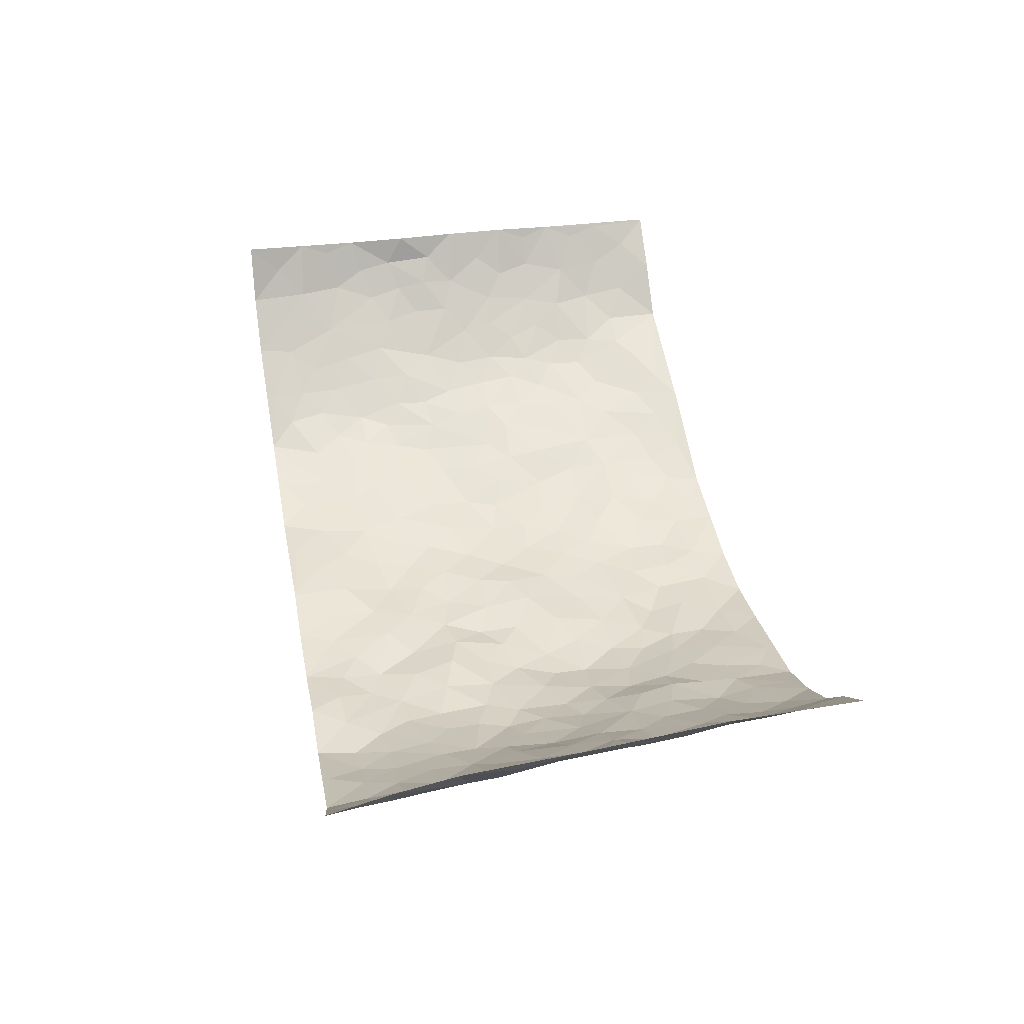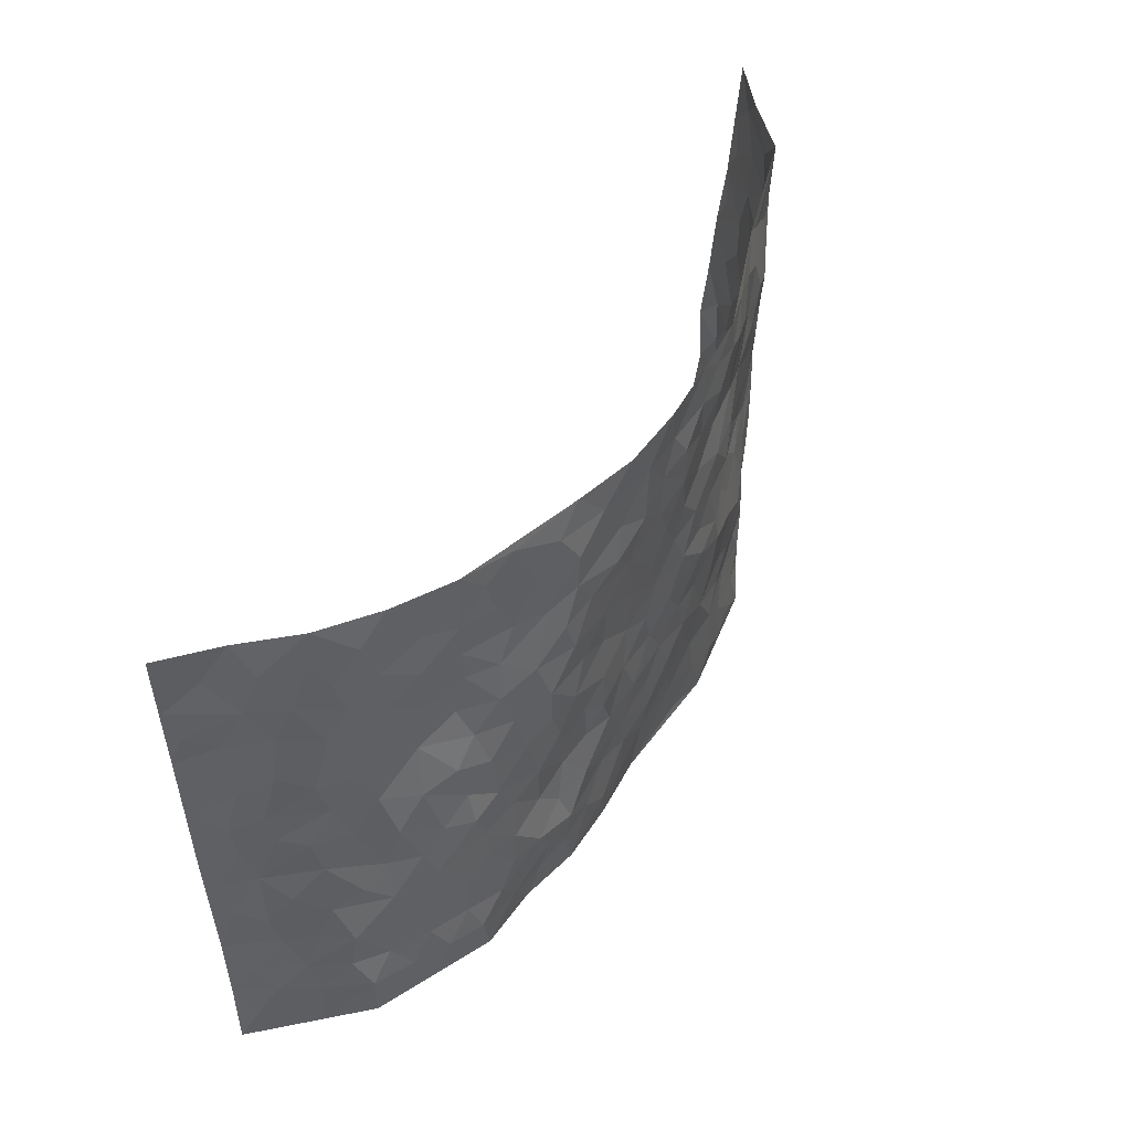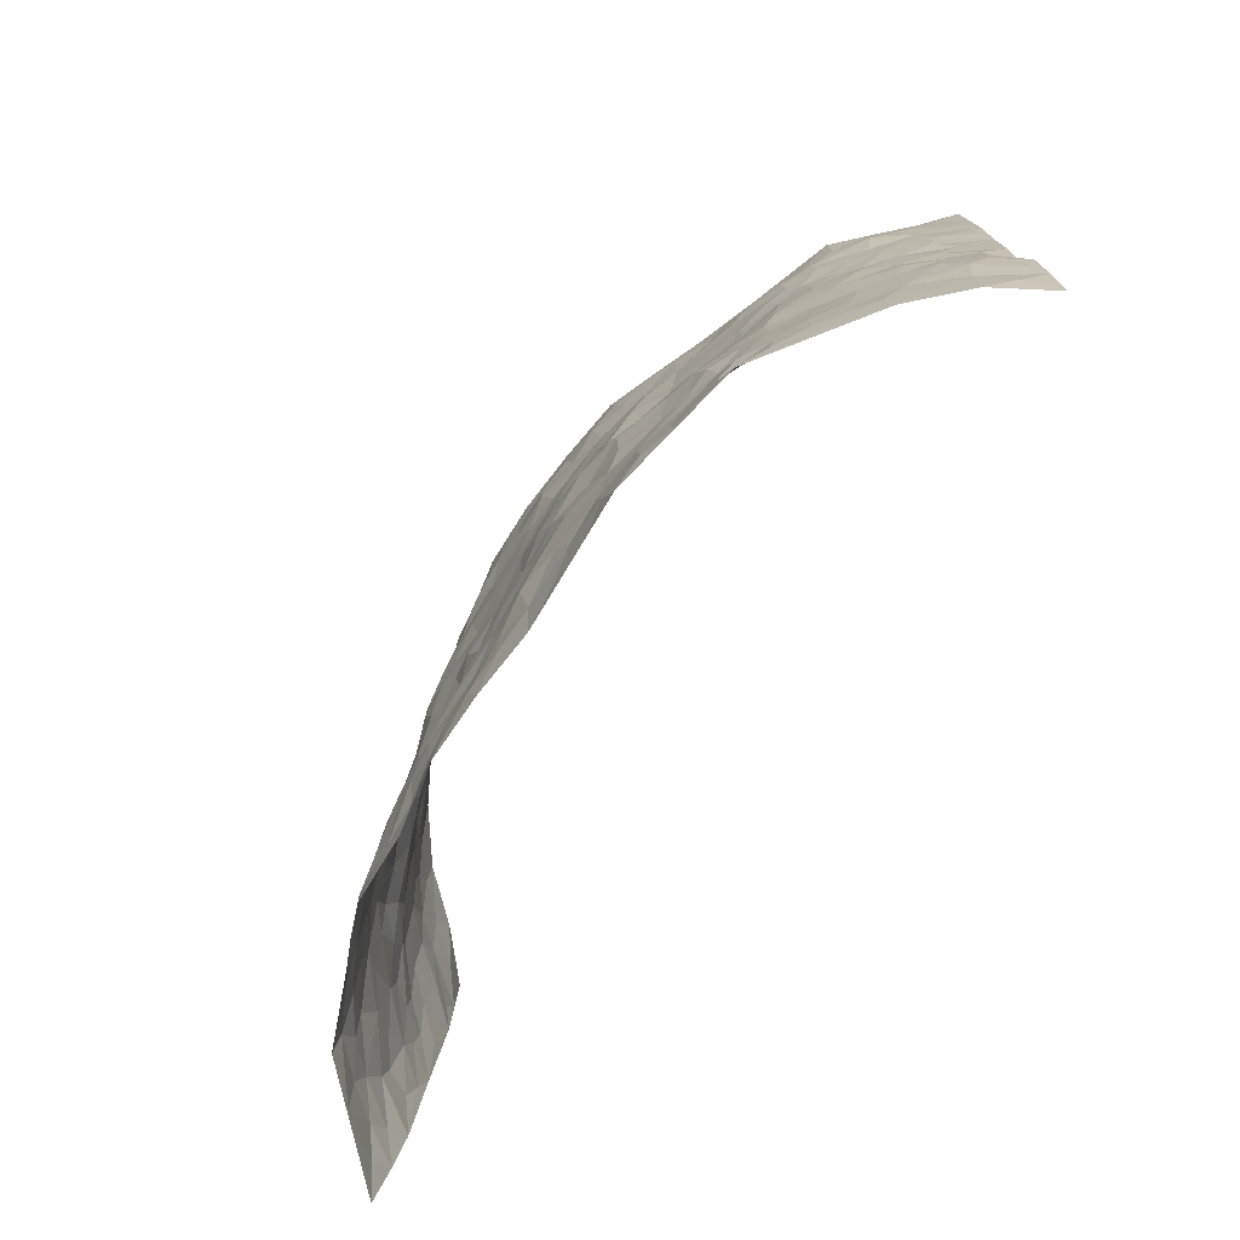
<metadata>
{"format":"obj","ext":"obj","renderer":"f3d","projection":"perspective","resolution":1024,"background":"white","views":[{"elev":41.6,"azim":79.4,"up":"+Z"},{"elev":48.7,"azim":121.2,"up":"+Y"},{"elev":-78.5,"azim":-124.3,"up":"+Y"}]}
</metadata>
<code>
v -0.8458 0.006639 0.2822
v -0.8962 0.9982 0.2206
v 0.887 -0.004377 0.2228
v 0.8553 0.9911 0.288
v -0.7505 0.3925 0.1155
v -0.8708 0.501 0.2528
v -0.7947 0.3582 0.1591
v 0.004988 0.003592 -0.07871
v -0.8682 0.253 0.2581
v -0.8379 0.3387 0.2084
v -0.6917 0.0007324 0.08975
v -0.8583 0.131 0.2692
v -0.6784 0.2926 0.06732
v -0.7811 0.002431 0.1768
v -0.7833 0.2885 0.1472
v -0.4876 0.002121 -0.04997
v -0.8519 0.1909 0.2454
v -0.2902 0.1668 -0.08489
v -0.7325 0.3216 0.1066
v -0.7901 0.1207 0.1743
v -0.8242 0.06661 0.2273
v -0.7392 0.06402 0.1296
v -0.6451 0.1262 0.04859
v -0.6868 0.074 0.07926
v -0.8049 0.2074 0.1734
v -0.8304 0.2708 0.1996
v -0.7236 0.1763 0.1064
v -0.6624 0.2091 0.0583
v -0.7995 0.4884 0.1611
v -0.8593 0.3765 0.2612
v -0.7144 0.9956 0.05403
v -0.5281 0.2224 -0.02378
v 0.2648 0.1593 -0.09592
v -0.8868 0.7504 0.234
v -0.3645 0.3929 -0.07561
v -0.7461 0.7509 0.09475
v -0.7668 0.8289 0.09458
v -0.5694 0.442 -0.004839
v -0.585 0.6048 0.006137
v -0.4787 0.9976 -0.02052
v -0.8688 0.6875 0.221
v -0.6403 0.5614 0.03162
v -0.386 0.753 -0.0594
v -0.5024 0.2798 -0.03415
v -0.4538 0.2249 -0.04495
v -0.4897 0.1625 -0.04037
v -0.4405 0.6359 -0.04139
v -0.3608 0.5594 -0.06406
v 0.1681 0.4746 -0.1051
v -0.3304 0.2212 -0.07389
v -0.21 0.6101 -0.1061
v -0.3695 0.6288 -0.06093
v -0.3005 0.05736 -0.08645
v -0.613 0.7091 0.01228
v -0.3898 0.1941 -0.05816
v -0.8092 0.6169 0.1611
v -0.03662 0.3485 -0.1067
v 0.05984 0.34 -0.1078
v 0.301 0.4533 -0.09509
v -0.09461 0.5512 -0.117
v -0.1646 0.5557 -0.1107
v 0.09405 0.6307 -0.1137
v -0.6114 0.3458 0.0267
v -0.7116 0.5729 0.08332
v -0.8714 0.8101 0.2087
v -0.5486 0.1293 -0.01278
v -0.3655 0.01224 -0.07139
v -0.7472 0.4658 0.1153
v -0.5991 0.172 0.01605
v -0.5921 0.01773 0.0194
v -0.2434 0.001607 -0.09211
v -0.5967 0.08772 0.01635
v -0.5369 0.05306 -0.01988
v -0.4288 0.03768 -0.0603
v -0.447 0.1042 -0.05196
v -0.8271 0.6849 0.1698
v -0.8862 0.8741 0.2212
v -0.704 0.5084 0.07423
v -0.0007955 0.9978 -0.1292
v -0.7607 0.6739 0.1104
v -0.5496 0.3145 -0.008945
v -0.5026 0.4611 -0.02613
v 0.007762 0.5709 -0.1137
v -0.04808 0.4828 -0.1168
v 0.004858 0.42 -0.1062
v -0.1203 0.129 -0.09169
v -0.5576 0.6691 -0.008849
v -0.8348 0.5625 0.1983
v -0.7024 0.6897 0.0682
v -0.4455 0.2969 -0.05658
v -0.6106 0.2669 0.0255
v -0.492 0.6876 -0.0265
v -0.173 0.4846 -0.1156
v -0.2624 0.4364 -0.1031
v -0.6292 0.6479 0.02426
v -0.006312 0.1186 -0.08997
v -0.4091 0.5102 -0.05534
v -0.3394 0.2885 -0.07188
v -0.24 0.5035 -0.1053
v -0.1791 0.3825 -0.1012
v -0.8774 0.6261 0.2456
v -0.6771 0.6215 0.05656
v -0.7632 0.5792 0.1237
v -0.3586 0.1101 -0.06962
v -0.5091 0.5323 -0.01867
v -0.6589 0.4051 0.04454
v -0.1284 0.3244 -0.1084
v -0.147 0.2501 -0.1015
v -0.5069 0.6108 -0.02056
v 0.1101 0.7295 -0.1159
v -0.0003088 0.2153 -0.1073
v -0.07032 0.2741 -0.1088
v 0.007597 0.2892 -0.1061
v -0.4265 0.3638 -0.06333
v -0.1936 0.1841 -0.09305
v -0.6348 0.4872 0.02724
v -0.5458 0.3807 -0.01355
v -0.4847 0.3918 -0.03761
v -0.3035 0.524 -0.08178
v -0.2576 0.3496 -0.096
v -0.3509 0.4667 -0.07244
v -0.2243 0.2711 -0.09448
v -0.08933 0.4115 -0.1128
v -0.5804 0.5306 0.0009448
v -0.08898 0.1989 -0.1007
v -0.2102 0.09346 -0.09334
v -0.3949 0.2581 -0.0607
v -0.8397 0.4385 0.2121
v -0.7979 0.4213 0.1679
v 0.09463 0.4231 -0.1041
v 0.2124 0.2401 -0.09743
v 0.08442 0.5171 -0.1021
v 0.02071 0.4878 -0.1062
v 0.169 0.3937 -0.106
v 0.7418 0.4948 0.1213
v 0.2222 0.4355 -0.0975
v 0.2679 0.3161 -0.07969
v 0.1627 0.5682 -0.1004
v 0.1231 0.9993 -0.1248
v -0.2925 0.6191 -0.0943
v 0.4185 0.8813 -0.04904
v 0.4811 0.9994 -0.02517
v -0.2131 0.7806 -0.09947
v -0.05873 0.864 -0.1289
v -0.3192 0.3483 -0.08151
v -0.4492 0.5655 -0.03595
v -0.07039 0.05402 -0.08394
v -0.1554 0.02244 -0.08591
v 0.1264 0.003004 -0.08825
v 0.01381 0.86 -0.1257
v -0.01569 0.6998 -0.1202
v 0.4269 0.199 -0.07438
v 0.3445 0.2918 -0.07547
v 0.5782 0.5275 0.004358
v 0.5185 0.5489 -0.02675
v 0.4598 0.1376 -0.06618
v 0.5224 0.2304 -0.04067
v 0.4168 0.3641 -0.06955
v 0.02378 0.6409 -0.1157
v -0.05857 0.6272 -0.1154
v -0.1461 0.7297 -0.11
v -0.08622 0.6927 -0.1164
v -0.05991 0.791 -0.1285
v -0.1366 0.6328 -0.1148
v 0.02157 0.7745 -0.1257
v 0.2427 0.9996 -0.09501
v -0.01906 0.9261 -0.1254
v -0.2701 0.8451 -0.09868
v -0.2015 0.8792 -0.1159
v -0.3139 0.7802 -0.08087
v -0.2476 0.9976 -0.1076
v -0.2283 0.6959 -0.1056
v -0.3171 0.6997 -0.08566
v -0.1396 0.8294 -0.1147
v -0.1233 0.9986 -0.1212
v 0.22 0.7471 -0.1084
v 0.1761 0.668 -0.1111
v 0.3307 0.5968 -0.09668
v 0.2641 0.5241 -0.104
v 0.2696 0.6673 -0.1061
v 0.4196 0.7462 -0.05335
v 0.3569 0.6842 -0.08347
v 0.2881 0.735 -0.1001
v 0.06924 0.9299 -0.1275
v 0.07976 0.823 -0.1284
v 0.1463 0.8582 -0.1186
v 0.2517 0.8755 -0.1046
v 0.3211 0.795 -0.08378
v 0.235 0.5968 -0.1027
v -0.8259 0.8659 0.1539
v -0.665 0.8146 0.03413
v -0.814 0.7736 0.1498
v -0.8017 0.9968 0.1408
v -0.8537 0.9389 0.1819
v -0.774 0.9192 0.1032
v -0.711 0.883 0.05796
v -0.5904 0.9276 0.01494
v -0.6443 0.8837 0.03226
v -0.6681 0.7443 0.03947
v -0.5514 0.8136 -0.01462
v -0.6106 0.7798 0.005928
v -0.5027 0.9003 -0.02347
v -0.3888 0.8775 -0.06436
v -0.533 0.9592 -0.004325
v -0.4581 0.8148 -0.03622
v -0.4362 0.9357 -0.0426
v -0.3436 0.9724 -0.07476
v -0.5043 0.7596 -0.02648
v -0.3213 0.9006 -0.0882
v -0.2609 0.9295 -0.1056
v 0.158 0.7851 -0.1225
v 0.256 0.8059 -0.1029
v 0.1887 0.9345 -0.1122
v 0.3885 0.814 -0.05959
v 0.3338 0.8825 -0.07458
v 0.3762 0.9838 -0.05803
v 0.287 0.94 -0.08878
v 0.4351 0.9492 -0.04237
v 0.3819 0.4955 -0.07632
v 0.3296 0.5304 -0.09634
v 0.4772 0.6064 -0.0351
v 0.4304 0.6668 -0.05809
v 0.4062 0.59 -0.0694
v 0.3583 0.1927 -0.0866
v 0.4821 0.3377 -0.05183
v 0.4585 0.5251 -0.05423
v 0.3495 0.39 -0.08168
v -0.1251 0.9147 -0.1217
v -0.1856 0.9574 -0.1153
v 0.3257 0.1354 -0.08681
v 0.6064 0.01738 -0.009618
v 0.2031 0.3352 -0.09037
v 0.2734 0.3869 -0.0895
v 0.5793 0.2505 -0.01635
v 0.6855 0.9968 0.1113
v 0.8642 0.2422 0.2506
v 0.4803 0.8132 -0.01954
v 0.6825 0.4865 0.07707
v 0.4748 0.748 -0.01965
v 0.8614 0.4917 0.2659
v 0.6531 0.2964 0.02799
v 0.5054 0.47 -0.03576
v 0.737 0.3104 0.09889
v 0.5549 0.4177 -0.0177
v 0.4935 0.004572 -0.05856
v 0.09275 0.2534 -0.1008
v 0.5092 0.0797 -0.05626
v 0.1374 0.32 -0.1011
v 0.4203 0.2691 -0.07345
v 0.809 0.2618 0.1606
v 0.6254 0.4631 0.02417
v 0.5773 0.08522 -0.0285
v 0.4503 0.4285 -0.06065
v 0.5976 0.3738 0.000847
v 0.2902 0.2344 -0.08371
v 0.4799 0.2745 -0.05543
v 0.2687 0.08048 -0.08688
v 0.3706 0.005237 -0.06434
v 0.2497 0.003683 -0.08889
v 0.2051 0.1162 -0.09468
v 0.07133 0.171 -0.09617
v 0.1483 0.1915 -0.09235
v 0.6059 0.1497 -0.007303
v 0.7306 0.4212 0.1079
v 0.7217 0.2223 0.06737
v 0.6422 0.0836 0.006236
v 0.6468 0.3856 0.03925
v 0.6898 0.34 0.06246
v 0.8164 0.3225 0.1736
v 0.7024 0.5664 0.09867
v 0.6757 0.1475 0.03187
v 0.7339 0.1507 0.07423
v 0.7815 0.3649 0.1449
v 0.8466 0.343 0.2239
v 0.8088 0.4338 0.1857
v 0.5775 0.3154 -0.01598
v 0.7793 0.1059 0.1073
v 0.3358 0.06633 -0.0718
v 0.4151 0.07184 -0.06473
v 0.07506 0.07866 -0.09368
v 0.1469 0.07323 -0.0961
v 0.8539 0.7416 0.2817
v 0.7146 0.08159 0.04462
v 0.6425 0.2181 0.01684
v 0.8539 0.4173 0.2454
v 0.821 0.5035 0.2066
v 0.7625 0.2493 0.1136
v 0.5334 0.151 -0.04024
v 0.7189 0.004524 0.03999
v 0.5033 0.3967 -0.04766
v 0.8583 0.05933 0.1975
v 0.873 0.1189 0.2379
v 0.7906 0.1791 0.1282
v 0.8302 0.1208 0.1685
v 0.7842 0.008635 0.1118
v 0.8492 0.1823 0.2075
v 0.6391 0.5555 0.05003
v 0.6595 0.6322 0.06777
v 0.5652 0.6365 0.01697
v 0.7655 0.6881 0.1539
v 0.6066 0.7714 0.04102
v 0.8452 0.6174 0.2561
v 0.7237 0.6405 0.1102
v 0.7872 0.5911 0.1707
v 0.6926 0.7426 0.09716
v 0.7796 0.5268 0.1627
v 0.8258 0.5682 0.2178
v 0.808 0.6542 0.2039
v 0.6147 0.6923 0.04349
v 0.5472 0.7244 0.01124
v 0.4952 0.6759 -0.0127
v 0.7762 0.8478 0.1869
v 0.6755 0.8708 0.08694
v 0.7504 0.7736 0.1516
v 0.8037 0.7721 0.2185
v 0.7276 0.842 0.1312
v 0.8527 0.8664 0.2826
v 0.6598 0.8014 0.07584
v 0.8407 0.8039 0.263
v 0.6961 0.9304 0.111
v 0.7659 0.9929 0.2044
v 0.588 0.9984 0.03636
v 0.7502 0.9216 0.1686
v 0.8037 0.9221 0.2372
v 0.6331 0.9346 0.05922
v 0.5399 0.9022 0.008679
v 0.4821 0.8826 -0.02238
v 0.5344 0.9704 0.005791
v 0.5547 0.8226 0.007985
v 0.6113 0.8607 0.0444
f 29 6 128
f 12 21 20
f 26 10 9
f 55 45 46
f 27 19 15
f 26 9 17
f 101 6 88
f 12 1 21
f 7 15 19
f 125 86 96
f 84 123 85
f 129 29 128
f 25 27 15
f 12 20 17
f 73 75 66
f 22 14 11
f 26 17 25
f 9 12 17
f 25 15 26
f 5 129 7
f 52 146 48
f 55 18 50
f 7 19 5
f 20 27 25
f 124 82 105
f 41 76 34
f 20 14 22
f 14 20 21
f 14 21 1
f 24 22 11
f 24 27 22
f 72 66 69
f 69 32 91
f 70 24 11
f 24 23 27
f 17 20 25
f 27 20 22
f 10 15 7
f 10 26 15
f 23 28 27
f 27 13 19
f 28 23 69
f 13 27 28
f 119 121 94
f 10 7 129
f 6 30 128
f 9 10 30
f 36 192 80
f 80 102 89
f 118 81 44
f 64 103 78
f 115 126 86
f 45 32 46
f 91 63 13
f 129 68 29
f 95 87 54
f 95 54 199
f 202 40 204
f 82 97 105
f 29 88 6
f 18 55 104
f 148 126 71
f 38 82 124
f 50 18 122
f 117 82 38
f 5 19 106
f 82 117 118
f 80 64 102
f 127 45 55
f 194 77 190
f 98 35 114
f 39 124 105
f 127 50 98
f 106 19 13
f 66 75 46
f 39 95 42
f 63 117 38
f 95 89 102
f 101 56 76
f 51 140 99
f 18 53 126
f 62 83 132
f 45 127 90
f 112 113 57
f 103 29 68
f 130 85 58
f 109 39 105
f 35 94 121
f 113 246 58
f 151 165 163
f 120 100 94
f 114 127 98
f 192 190 65
f 95 39 87
f 36 191 37
f 67 104 74
f 56 101 88
f 13 63 106
f 192 34 76
f 268 241 243
f 108 115 125
f 93 84 60
f 133 84 85
f 156 288 157
f 101 76 41
f 80 103 64
f 105 97 146
f 99 61 51
f 92 109 47
f 125 96 111
f 158 227 153
f 75 104 55
f 69 66 32
f 81 91 32
f 106 78 68
f 42 64 78
f 77 34 65
f 24 70 72
f 75 73 16
f 16 71 67
f 2 34 77
f 13 28 91
f 103 56 88
f 56 80 76
f 72 69 23
f 11 16 70
f 16 73 70
f 16 67 74
f 115 18 126
f 24 72 23
f 73 72 70
f 16 74 75
f 72 73 66
f 32 45 44
f 84 83 60
f 66 46 32
f 78 106 116
f 117 63 81
f 67 53 104
f 103 68 78
f 69 91 28
f 36 80 89
f 106 38 116
f 106 68 5
f 81 118 117
f 62 132 138
f 32 44 81
f 53 67 71
f 57 58 85
f 123 100 107
f 93 60 61
f 33 230 224
f 8 96 147
f 132 133 130
f 140 48 119
f 93 100 123
f 122 98 50
f 164 60 160
f 53 71 126
f 125 112 108
f 193 194 195
f 75 55 46
f 63 91 81
f 56 103 80
f 196 198 31
f 18 104 53
f 121 48 97
f 38 106 63
f 118 97 82
f 97 35 121
f 51 172 140
f 130 134 49
f 87 39 109
f 288 252 263
f 97 114 35
f 47 43 92
f 57 113 58
f 248 130 58
f 34 101 41
f 114 90 127
f 116 124 42
f 145 94 35
f 118 114 97
f 167 79 175
f 98 145 35
f 85 123 57
f 43 47 52
f 199 36 89
f 42 78 116
f 159 83 62
f 88 29 103
f 74 104 75
f 118 44 90
f 173 140 172
f 42 95 102
f 190 192 37
f 65 190 77
f 89 95 199
f 125 111 112
f 92 87 109
f 18 115 122
f 177 180 176
f 112 57 107
f 109 105 146
f 93 94 100
f 285 286 275
f 96 86 147
f 137 232 131
f 57 123 107
f 87 92 208
f 49 134 136
f 132 130 49
f 161 164 162
f 50 127 55
f 122 108 107
f 122 107 100
f 48 140 52
f 118 90 114
f 99 119 94
f 123 84 93
f 36 37 192
f 48 121 119
f 120 122 100
f 39 42 124
f 38 124 116
f 248 58 246
f 44 45 90
f 98 122 120
f 146 52 47
f 94 93 99
f 168 209 170
f 212 183 188
f 202 197 200
f 42 102 64
f 107 108 112
f 99 93 61
f 8 280 96
f 112 111 113
f 125 115 86
f 115 108 122
f 128 30 10
f 5 68 129
f 10 129 128
f 132 49 138
f 83 84 133
f 130 133 85
f 83 133 132
f 248 134 130
f 156 152 224
f 151 110 165
f 212 186 211
f 153 224 249
f 254 251 244
f 246 261 262
f 225 158 249
f 49 136 179
f 185 184 150
f 214 188 181
f 181 188 182
f 161 163 174
f 143 170 172
f 110 211 185
f 184 79 167
f 174 228 169
f 62 110 159
f 163 150 144
f 210 169 229
f 170 143 168
f 176 211 110
f 98 120 145
f 94 145 120
f 48 146 97
f 109 146 47
f 148 86 126
f 147 86 148
f 71 8 148
f 8 147 148
f 244 276 254
f 232 136 134
f 174 143 161
f 60 83 160
f 163 162 151
f 159 160 83
f 261 281 262
f 259 281 149
f 219 220 59
f 246 113 111
f 33 255 131
f 157 256 152
f 137 255 153
f 230 278 279
f 262 260 33
f 154 155 242
f 131 255 137
f 248 131 232
f 281 280 149
f 259 258 278
f 220 179 59
f 159 151 160
f 162 160 151
f 164 61 60
f 228 174 144
f 144 174 163
f 159 110 151
f 161 172 164
f 186 184 185
f 161 162 163
f 61 164 51
f 160 162 164
f 187 217 213
f 150 163 165
f 205 202 200
f 79 184 139
f 170 43 173
f 174 169 143
f 161 143 172
f 167 144 150
f 176 180 183
f 172 170 173
f 223 226 221
f 185 150 165
f 99 140 119
f 207 206 203
f 172 51 164
f 43 52 173
f 173 52 140
f 167 175 228
f 228 229 169
f 210 168 169
f 177 110 62
f 189 138 179
f 62 138 177
f 136 232 233
f 181 182 222
f 150 184 167
f 178 180 189
f 49 179 138
f 177 138 189
f 180 178 182
f 178 179 220
f 307 308 304
f 222 223 221
f 215 187 188
f 176 183 212
f 187 213 186
f 214 215 188
f 185 211 186
f 237 181 239
f 182 188 183
f 110 185 165
f 216 215 141
f 211 176 212
f 182 183 180
f 176 110 177
f 213 184 186
f 178 189 179
f 177 189 180
f 195 190 37
f 197 198 200
f 195 194 190
f 34 192 65
f 80 192 76
f 37 196 195
f 194 2 77
f 193 2 194
f 196 37 191
f 31 193 195
f 198 196 191
f 31 195 196
f 199 201 191
f 197 204 31
f 198 191 201
f 31 198 197
f 201 199 54
f 36 199 191
f 54 208 201
f 208 43 205
f 208 54 87
f 198 201 200
f 206 205 203
f 43 170 203
f 210 207 209
f 40 202 206
f 31 204 40
f 197 202 204
f 208 205 200
f 43 203 205
f 205 206 202
f 203 209 207
f 171 40 207
f 40 206 207
f 208 200 201
f 43 208 92
f 170 209 203
f 168 143 169
f 207 210 171
f 168 210 209
f 188 187 212
f 212 187 186
f 166 139 213
f 184 213 139
f 237 214 181
f 215 214 141
f 216 141 218
f 213 217 166
f 142 166 216
f 217 216 166
f 187 215 217
f 216 217 215
f 237 141 214
f 142 216 218
f 223 222 182
f 179 136 59
f 223 220 219
f 267 238 251
f 237 327 141
f 223 182 178
f 158 290 253
f 220 223 178
f 59 233 227
f 233 59 136
f 248 246 131
f 153 249 158
f 251 254 267
f 223 219 226
f 111 261 246
f 297 251 238
f 276 256 157
f 167 228 144
f 229 228 175
f 175 171 229
f 229 171 210
f 260 257 33
f 265 271 272
f 266 289 283
f 269 243 250
f 249 224 152
f 266 283 271
f 227 233 137
f 253 227 158
f 325 313 320
f 135 264 275
f 310 329 239
f 270 298 297
f 249 256 225
f 275 273 269
f 311 222 221
f 155 154 299
f 234 276 157
f 310 311 299
f 222 239 181
f 221 226 155
f 266 263 252
f 242 290 244
f 264 273 275
f 273 264 243
f 242 244 154
f 276 290 225
f 288 234 157
f 240 282 302
f 275 286 306
f 225 290 158
f 234 263 284
f 241 254 276
f 233 232 137
f 137 153 227
f 264 135 238
f 244 251 154
f 260 259 257
f 227 253 219
f 33 224 255
f 154 297 299
f 240 302 307
f 297 154 251
f 264 268 243
f 253 226 219
f 271 284 263
f 277 294 293
f 290 242 253
f 241 234 284
f 59 227 219
f 242 155 226
f 252 245 231
f 157 152 156
f 257 230 33
f 152 256 249
f 278 230 257
f 262 33 131
f 224 153 255
f 259 278 257
f 134 248 232
f 230 279 224
f 96 261 111
f 261 96 280
f 280 281 261
f 246 262 131
f 252 247 245
f 268 267 241
f 283 277 272
f 288 247 252
f 275 274 285
f 295 291 294
f 267 268 264
f 263 234 288
f 309 310 299
f 290 276 244
f 283 272 271
f 267 254 241
f 265 243 241
f 236 240 285
f 297 238 270
f 303 305 298
f 241 276 234
f 221 155 299
f 272 277 293
f 250 243 287
f 286 285 240
f 284 271 265
f 271 263 266
f 295 3 291
f 225 256 276
f 241 284 265
f 289 266 231
f 3 292 291
f 321 235 323
f 293 294 296
f 279 278 258
f 245 279 258
f 279 156 224
f 260 281 259
f 280 8 149
f 262 281 260
f 231 266 252
f 267 264 238
f 306 304 270
f 283 289 295
f 243 269 273
f 236 269 250
f 294 292 296
f 274 236 285
f 269 274 275
f 250 287 293
f 245 289 231
f 236 274 269
f 156 279 247
f 242 226 253
f 247 279 245
f 243 265 287
f 288 156 247
f 265 272 293
f 296 292 236
f 293 287 265
f 295 294 277
f 277 283 295
f 236 250 296
f 289 3 295
f 292 294 291
f 293 296 250
f 300 304 308
f 325 320 235
f 329 330 326
f 270 304 303
f 270 303 298
f 309 305 301
f 135 306 270
f 299 297 298
f 298 309 299
f 238 135 270
f 300 314 305
f 303 300 305
f 304 306 307
f 300 303 304
f 282 319 315
f 322 325 235
f 275 306 135
f 307 306 286
f 240 307 286
f 308 307 302
f 302 282 308
f 308 282 315
f 305 309 298
f 310 309 301
f 310 301 329
f 310 239 311
f 222 311 239
f 299 311 221
f 319 312 315
f 312 323 316
f 301 305 318
f 305 314 316
f 300 308 315
f 316 314 312
f 312 314 315
f 315 314 300
f 323 312 324
f 316 313 318
f 282 4 317
f 330 313 325
f 4 321 324
f 235 320 323
f 282 317 319
f 312 319 317
f 326 325 322
f 316 320 313
f 316 318 305
f 142 218 327
f 327 218 141
f 316 323 320
f 324 312 317
f 4 324 317
f 321 323 324
f 318 313 330
f 328 326 322
f 326 327 329
f 329 327 237
f 326 328 327
f 322 142 328
f 327 328 142
f 329 237 239
f 301 318 330
f 326 330 325
f 330 329 301

</code>
